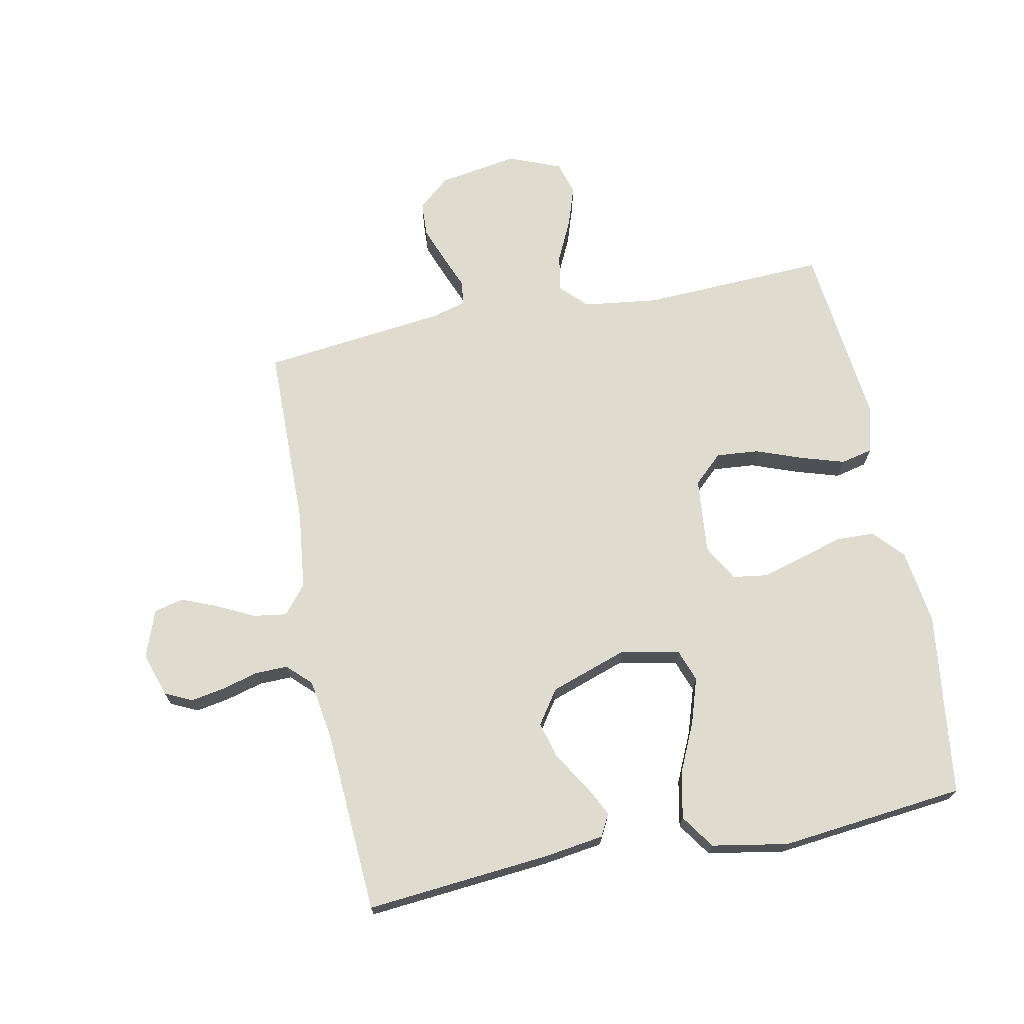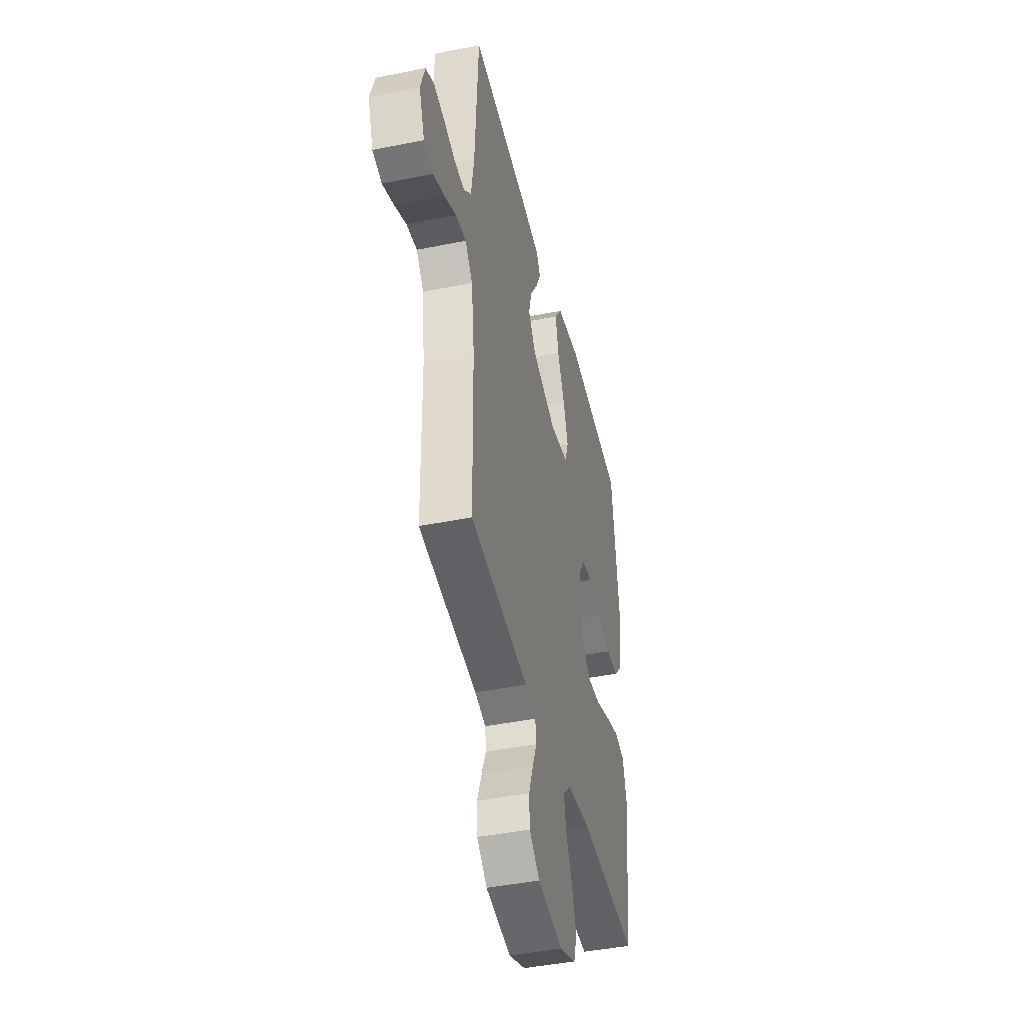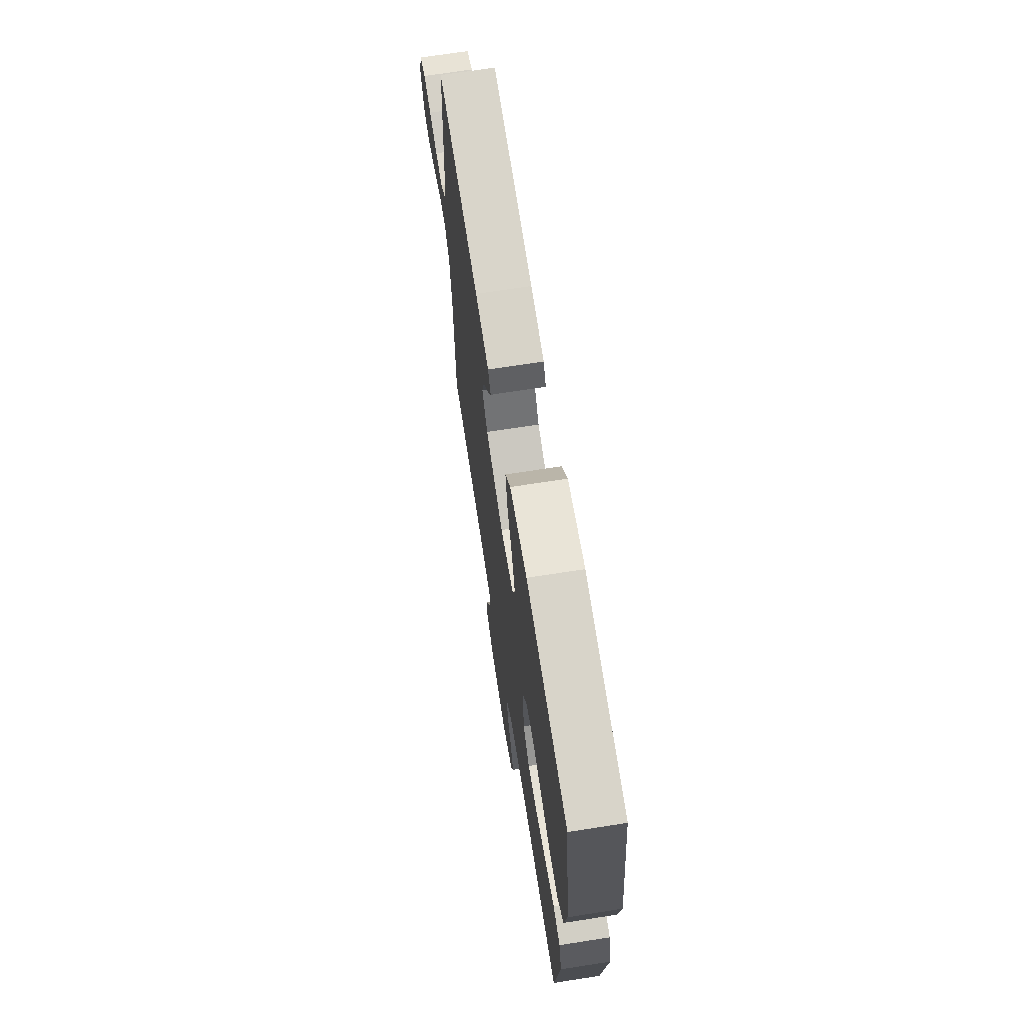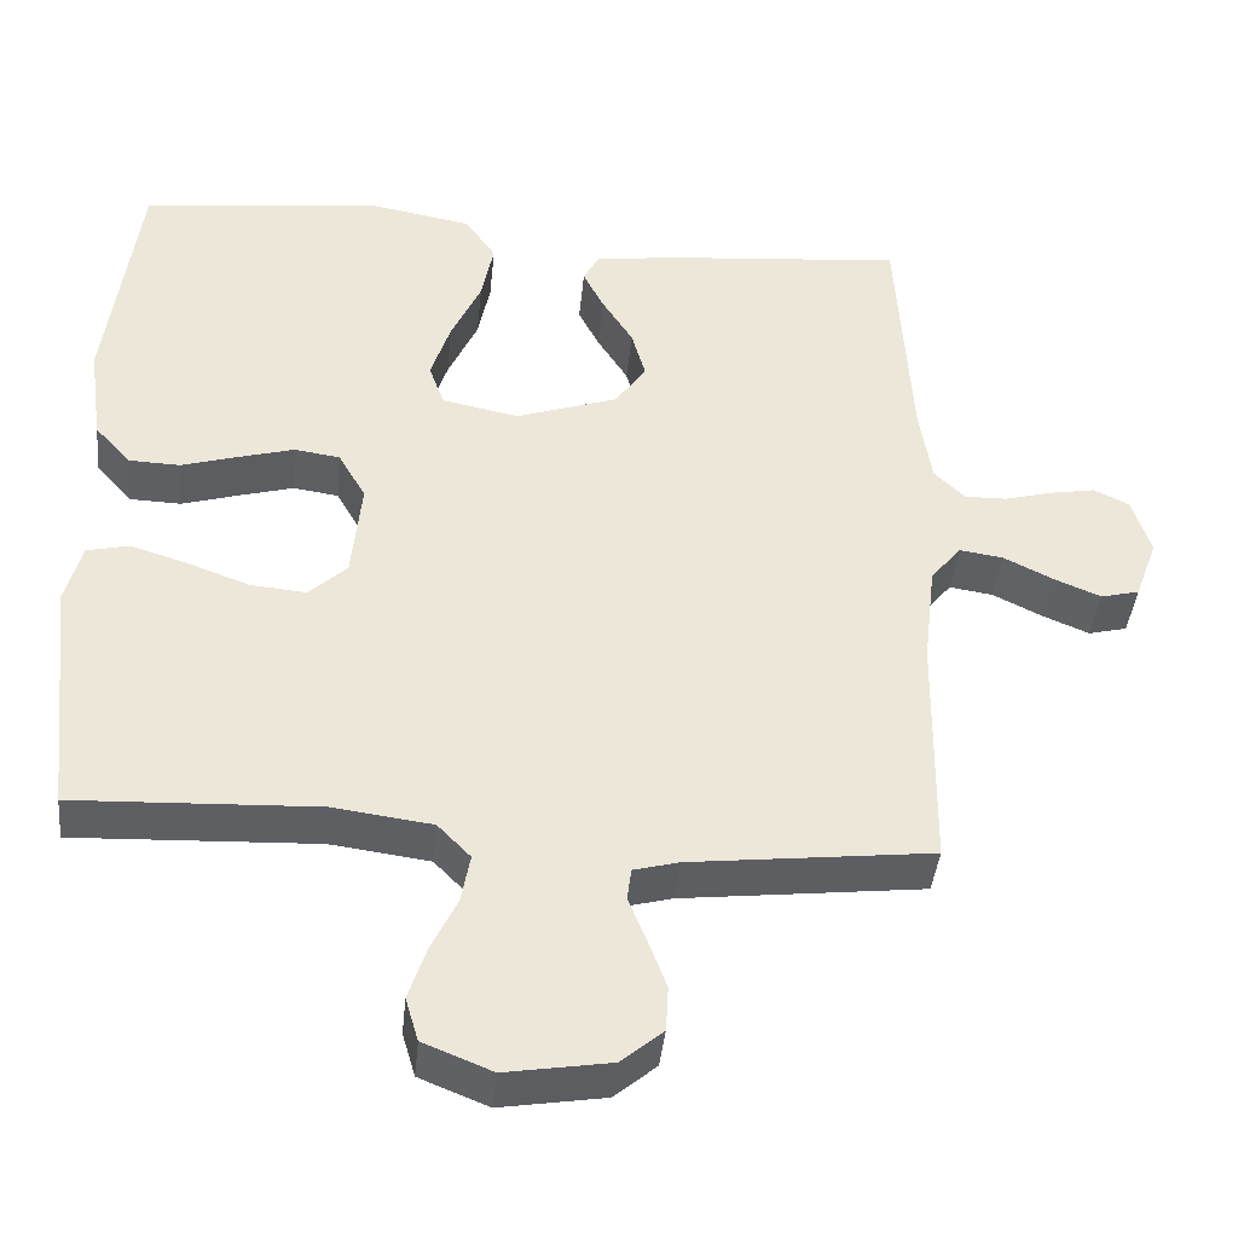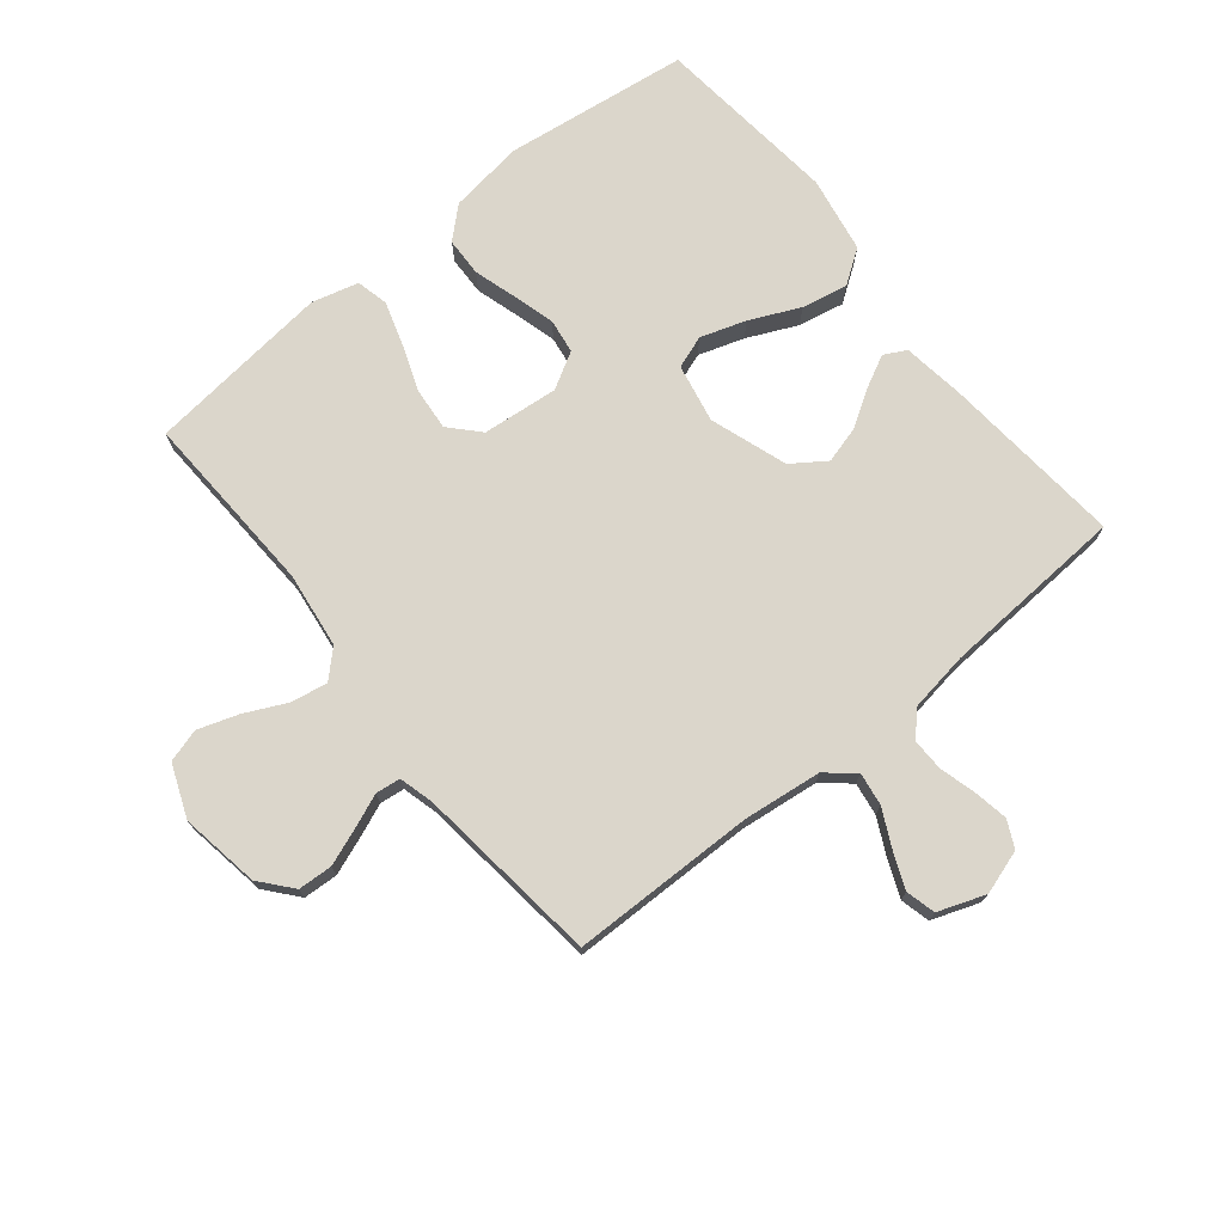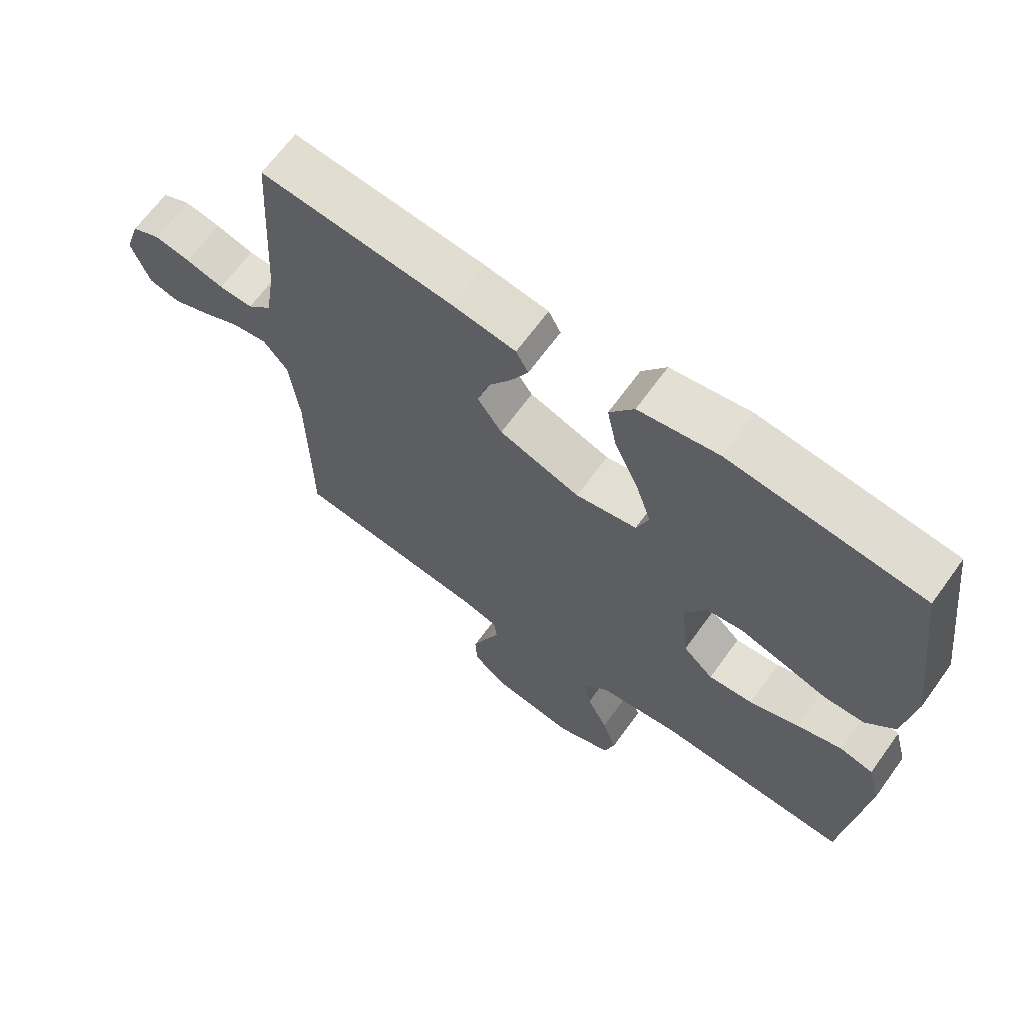
<metadata>
{"format":"obj","ext":"obj","renderer":"f3d","projection":"perspective","resolution":1024,"background":"white","views":[{"elev":70.4,"azim":-11.3,"up":"+Y"},{"elev":-43.3,"azim":-76.6,"up":"+Z"},{"elev":69.6,"azim":81.1,"up":"+Z"},{"elev":-41.0,"azim":174.3,"up":"+Z"},{"elev":73.5,"azim":-129.0,"up":"+Y"},{"elev":66.4,"azim":35.9,"up":"+Z"}]}
</metadata>
<code>
v 0.5 0.07 -0.5
v 0.2 0.07 -0.487
v 0.077 0.07 -0.503
v 0.036 0.07 -0.545
v 0.047 0.07 -0.605
v 0.079 0.07 -0.672
v 0.101 0.07 -0.738
v 0.085 0.07 -0.792
v 0 0.07 -0.826
v -0.129 0.07 -0.805
v -0.181 0.07 -0.761
v -0.184 0.07 -0.705
v -0.161 0.07 -0.644
v -0.139 0.07 -0.59
v -0.144 0.07 -0.55
v -0.2 0.07 -0.535
v -0.5 0.07 -0.5
v -0.504 0.07 -0.2
v -0.519 0.07 -0.073
v -0.557 0.07 -0.027
v -0.611 0.07 -0.035
v -0.672 0.07 -0.065
v -0.73 0.07 -0.089
v -0.778 0.07 -0.077
v -0.806 0.07 0
v -0.783 0.07 0.072
v -0.739 0.07 0.093
v -0.683 0.07 0.083
v -0.624 0.07 0.067
v -0.571 0.07 0.066
v -0.533 0.07 0.103
v -0.518 0.07 0.2
v -0.5 0.07 0.5
v -0.2 0.07 0.473
v -0.102 0.07 0.459
v -0.083 0.07 0.423
v -0.109 0.07 0.372
v -0.147 0.07 0.312
v -0.164 0.07 0.251
v -0.126 0.07 0.196
v 0 0.07 0.153
v 0.095 0.07 0.172
v 0.114 0.07 0.225
v 0.09 0.07 0.299
v 0.053 0.07 0.38
v 0.038 0.07 0.455
v 0.076 0.07 0.51
v 0.2 0.07 0.532
v 0.5 0.07 0.5
v 0.539 0.07 0.2
v 0.522 0.07 0.078
v 0.477 0.07 0.029
v 0.414 0.07 0.027
v 0.344 0.07 0.048
v 0.276 0.07 0.067
v 0.22 0.07 0.059
v 0.186 0.07 0
v 0.198 0.07 -0.124
v 0.245 0.07 -0.168
v 0.314 0.07 -0.162
v 0.39 0.07 -0.134
v 0.461 0.07 -0.112
v 0.513 0.07 -0.124
v 0.533 0.07 -0.2
v 0.5 0 -0.5
v 0.2 0 -0.487
v 0.077 0 -0.503
v 0.036 0 -0.545
v 0.047 0 -0.605
v 0.079 0 -0.672
v 0.101 0 -0.738
v 0.085 0 -0.792
v 0 0 -0.826
v -0.129 0 -0.805
v -0.181 0 -0.761
v -0.184 0 -0.705
v -0.161 0 -0.644
v -0.139 0 -0.59
v -0.144 0 -0.55
v -0.2 0 -0.535
v -0.5 0 -0.5
v -0.504 0 -0.2
v -0.519 0 -0.073
v -0.557 0 -0.027
v -0.611 0 -0.035
v -0.672 0 -0.065
v -0.73 0 -0.089
v -0.778 0 -0.077
v -0.806 0 0
v -0.783 0 0.072
v -0.739 0 0.093
v -0.683 0 0.083
v -0.624 0 0.067
v -0.571 0 0.066
v -0.533 0 0.103
v -0.518 0 0.2
v -0.5 0 0.5
v -0.2 0 0.473
v -0.102 0 0.459
v -0.083 0 0.423
v -0.109 0 0.372
v -0.147 0 0.312
v -0.164 0 0.251
v -0.126 0 0.196
v 0 0 0.153
v 0.095 0 0.172
v 0.114 0 0.225
v 0.09 0 0.299
v 0.053 0 0.38
v 0.038 0 0.455
v 0.076 0 0.51
v 0.2 0 0.532
v 0.5 0 0.5
v 0.539 0 0.2
v 0.522 0 0.078
v 0.477 0 0.029
v 0.414 0 0.027
v 0.344 0 0.048
v 0.276 0 0.067
v 0.22 0 0.059
v 0.186 0 0
v 0.198 0 -0.124
v 0.245 0 -0.168
v 0.314 0 -0.162
v 0.39 0 -0.134
v 0.461 0 -0.112
v 0.513 0 -0.124
v 0.533 0 -0.2
f 63 64 1 2
f 60 61 62 63
f 60 63 2 3
f 59 60 3 4
f 58 59 4
f 57 58 4
f 51 52 53 54
f 51 54 55
f 50 51 55
f 49 50 55 56
f 47 48 49 56
f 44 45 46 47
f 43 44 47 56
f 35 36 37 38
f 33 34 35 38
f 32 33 38 39
f 31 32 39 40
f 26 27 28 29
f 24 25 26 29
f 24 29 30
f 21 22 23 24
f 21 24 30
f 20 21 30 31
f 16 17 18
f 15 16 18 19
f 11 12 13 14
f 9 10 11 14
f 9 14 15
f 8 9 15
f 5 6 7 8
f 5 8 15 19
f 42 43 56 57
f 41 42 57 4
f 40 41 4
f 19 20 31 40
f 4 5 19 40
f 66 65 128 127
f 127 126 125 124
f 67 66 127 124
f 68 67 124 123
f 68 123 122
f 68 122 121
f 118 117 116 115
f 119 118 115
f 119 115 114
f 120 119 114 113
f 120 113 112 111
f 111 110 109 108
f 120 111 108 107
f 102 101 100 99
f 102 99 98 97
f 103 102 97 96
f 104 103 96 95
f 93 92 91 90
f 93 90 89 88
f 94 93 88
f 88 87 86 85
f 94 88 85
f 95 94 85 84
f 82 81 80
f 83 82 80 79
f 78 77 76 75
f 78 75 74 73
f 79 78 73
f 79 73 72
f 72 71 70 69
f 83 79 72 69
f 121 120 107 106
f 68 121 106 105
f 68 105 104
f 104 95 84 83
f 104 83 69 68
f 1 65 66 2
f 2 66 67 3
f 3 67 68 4
f 4 68 69 5
f 5 69 70 6
f 6 70 71 7
f 7 71 72 8
f 8 72 73 9
f 9 73 74 10
f 10 74 75 11
f 11 75 76 12
f 12 76 77 13
f 13 77 78 14
f 14 78 79 15
f 15 79 80 16
f 16 80 81 17
f 17 81 82 18
f 18 82 83 19
f 19 83 84 20
f 20 84 85 21
f 21 85 86 22
f 22 86 87 23
f 23 87 88 24
f 24 88 89 25
f 25 89 90 26
f 26 90 91 27
f 27 91 92 28
f 28 92 93 29
f 29 93 94 30
f 30 94 95 31
f 31 95 96 32
f 32 96 97 33
f 33 97 98 34
f 34 98 99 35
f 35 99 100 36
f 36 100 101 37
f 37 101 102 38
f 38 102 103 39
f 39 103 104 40
f 40 104 105 41
f 41 105 106 42
f 42 106 107 43
f 43 107 108 44
f 44 108 109 45
f 45 109 110 46
f 46 110 111 47
f 47 111 112 48
f 48 112 113 49
f 49 113 114 50
f 50 114 115 51
f 51 115 116 52
f 52 116 117 53
f 53 117 118 54
f 54 118 119 55
f 55 119 120 56
f 56 120 121 57
f 57 121 122 58
f 58 122 123 59
f 59 123 124 60
f 60 124 125 61
f 61 125 126 62
f 62 126 127 63
f 63 127 128 64
f 64 128 65 1

</code>
